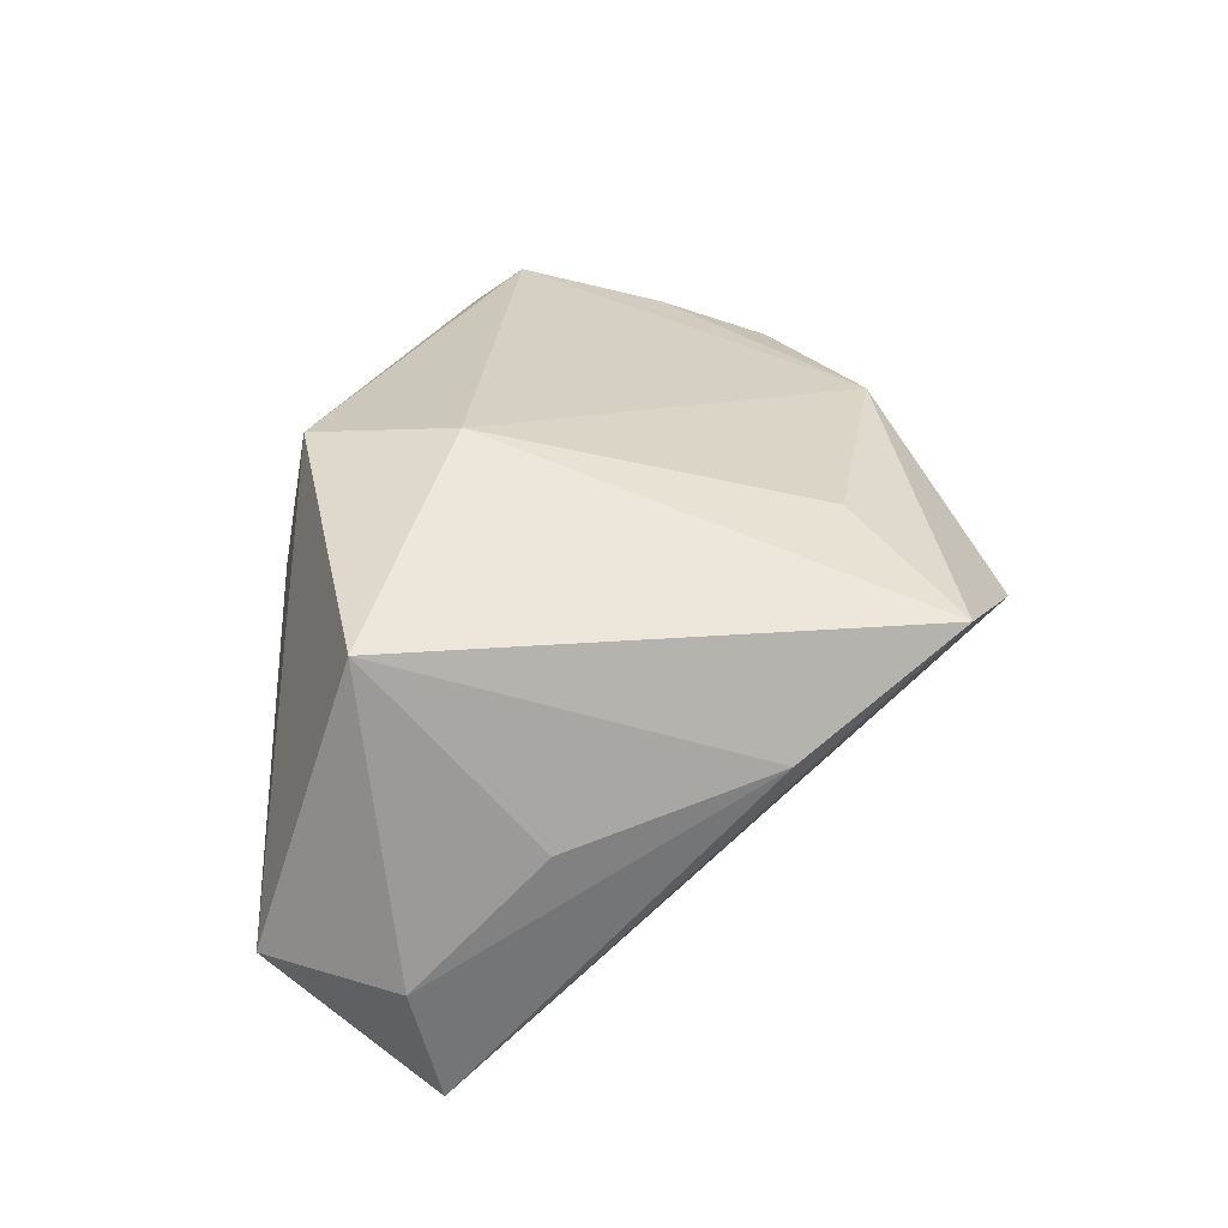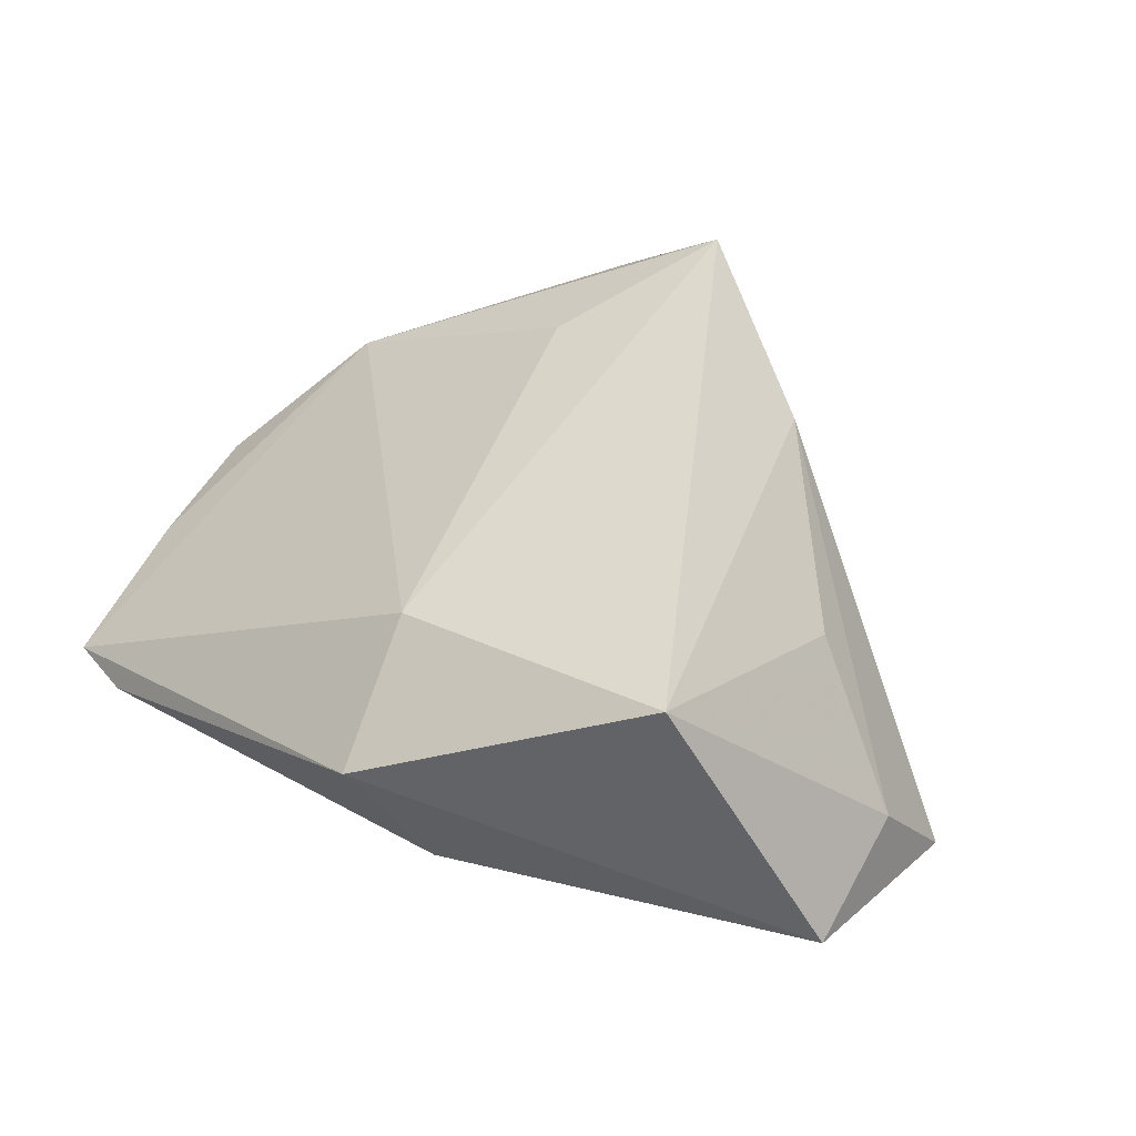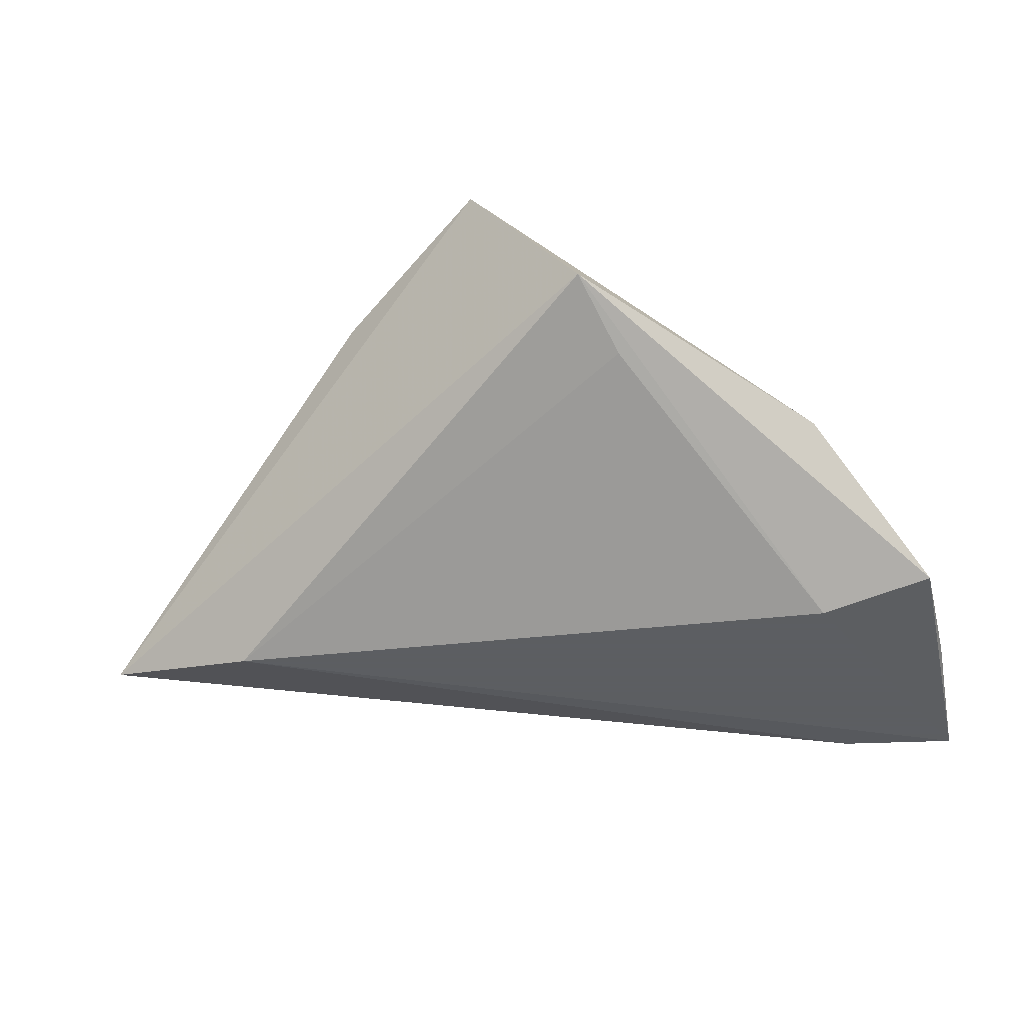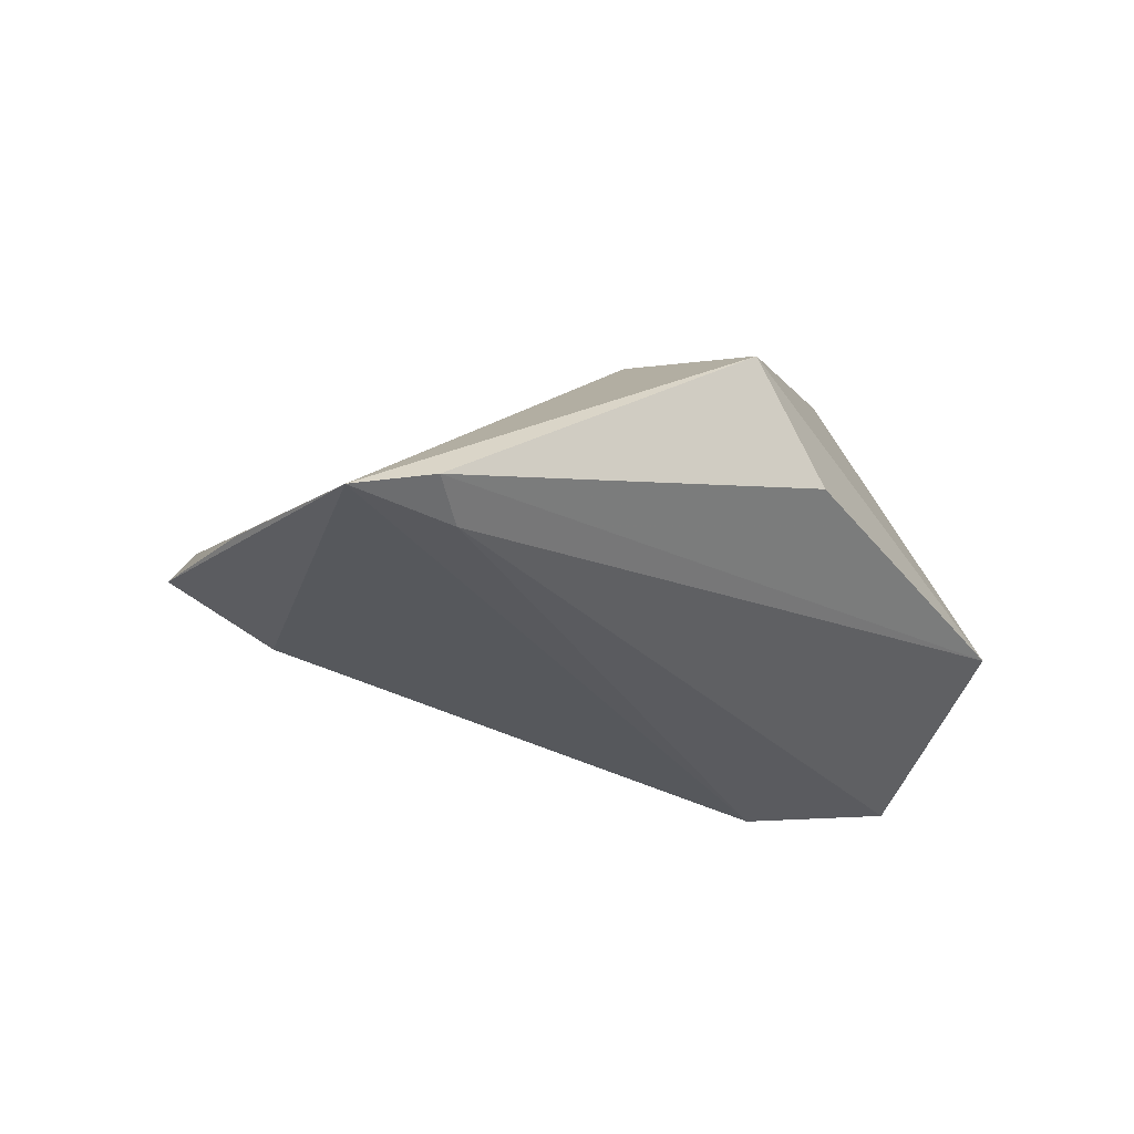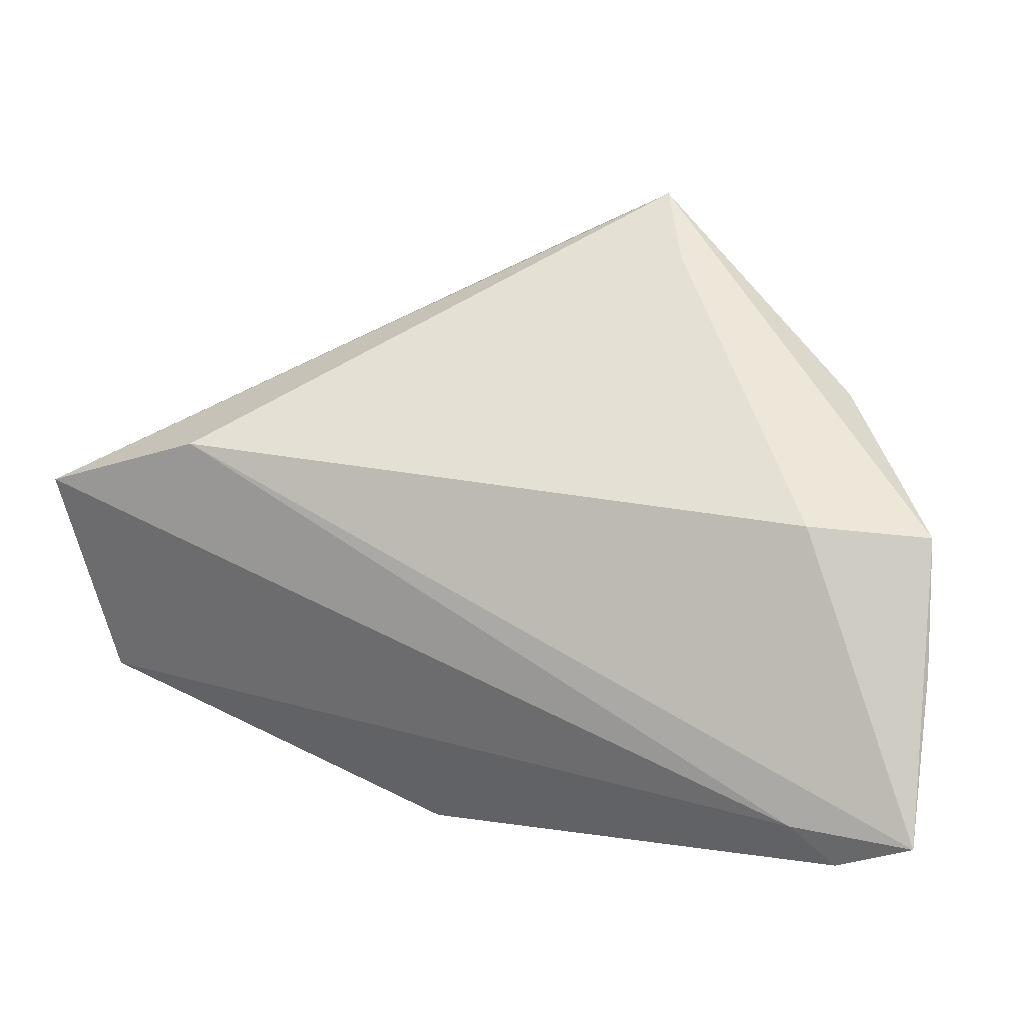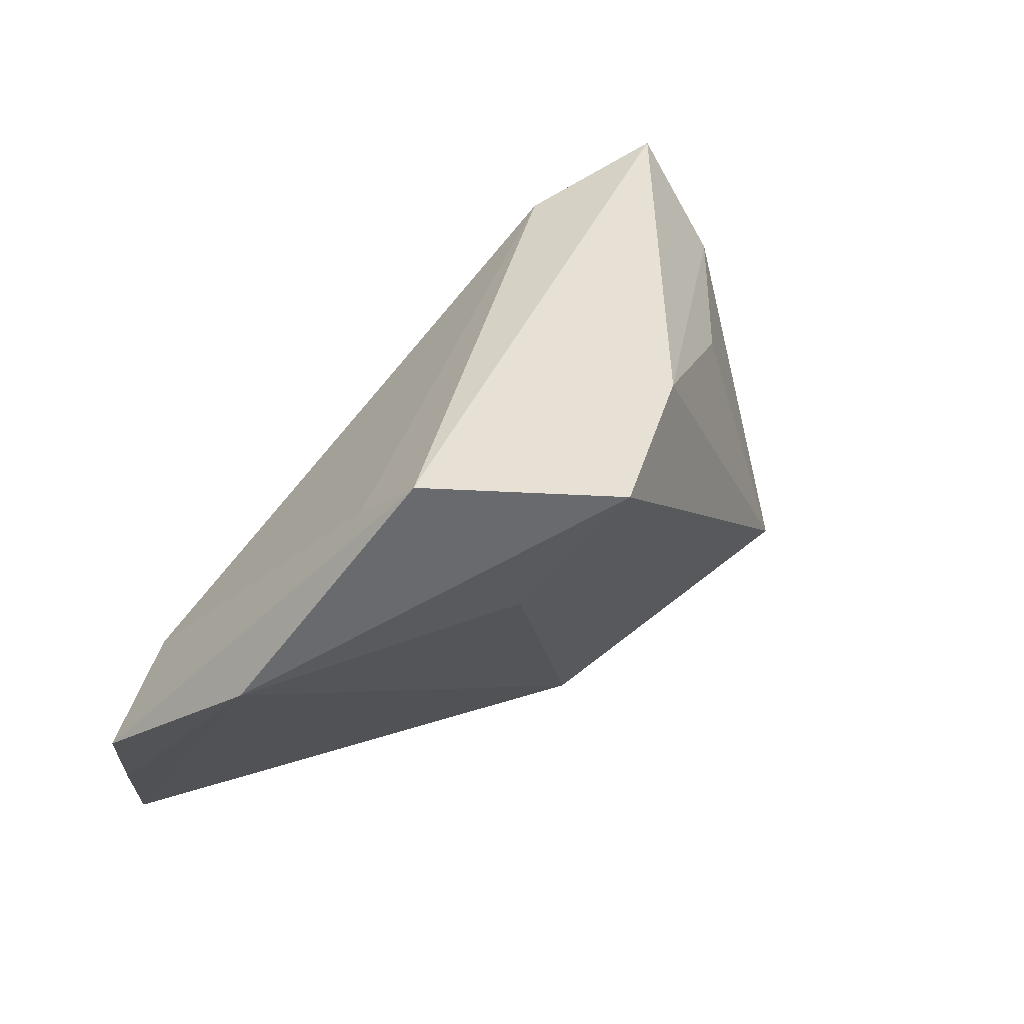
<metadata>
{"format":"obj","ext":"obj","renderer":"f3d","projection":"perspective","resolution":1024,"background":"white","views":[{"elev":63.8,"azim":114.8,"up":"+Z"},{"elev":62.1,"azim":36.2,"up":"+Z"},{"elev":-37.4,"azim":-163.9,"up":"+Z"},{"elev":-27.9,"azim":-35.1,"up":"+Z"},{"elev":-0.4,"azim":-165.1,"up":"+Y"},{"elev":63.7,"azim":-51.5,"up":"+Y"}]}
</metadata>
<code>
v -0.02392 0.0375 -0.0002992
v 0.01506 0.03317 0.01712
v 0.009162 -0.03664 -0.0009133
v -0.04293 0.002152 -0.02133
v -0.05544 -0.03596 -0.02133
v 0.05442 -0.01673 -0.003474
v 0.05758 0.008474 -0.01711
v -0.04071 -0.0338 -0.02063
v -0.057 -0.01518 -0.01848
v -0.01739 0.02567 0.01863
v 0.0364 0.01284 -0.02133
v -0.005948 0.04533 0.02556
v 0.05211 0.001848 -0.002177
v -0.04592 -0.03864 -0.01822
v -0.007857 -0.01946 0.01891
v -0.02105 0.04691 0.005913
v 0.02793 -0.01494 0.02825
v -0.002399 -0.03864 0.0126
v -0.04612 0.01901 -0.002412
v -0.05745 0.0007434 -0.01743
v 0.03411 0.01221 0.01136
f 6 17 18
f 14 18 5
f 6 14 8
f 8 5 11
f 14 5 8
f 7 16 12
f 11 16 7
f 6 8 7
f 7 8 11
f 19 16 20
f 12 16 19
f 1 16 11
f 3 14 6
f 6 18 3
f 3 18 14
f 12 19 10
f 4 5 20
f 11 5 4
f 4 1 11
f 20 16 4
f 16 1 4
f 2 7 12
f 12 17 2
f 20 5 9
f 9 19 20
f 5 19 9
f 15 19 5
f 15 10 19
f 15 5 18
f 15 18 17
f 15 17 12
f 12 10 15
f 7 2 13
f 6 7 13
f 13 17 6
f 21 13 2
f 21 2 17
f 17 13 21

</code>
